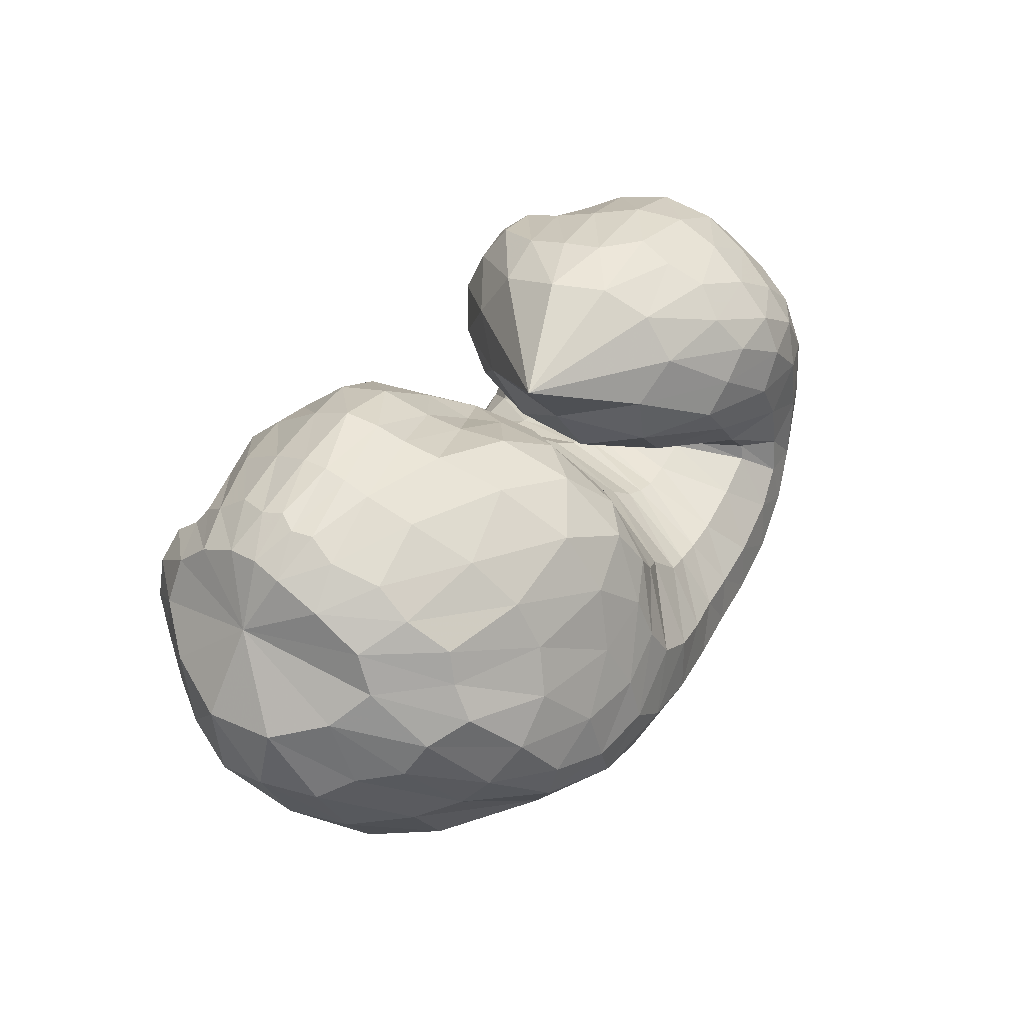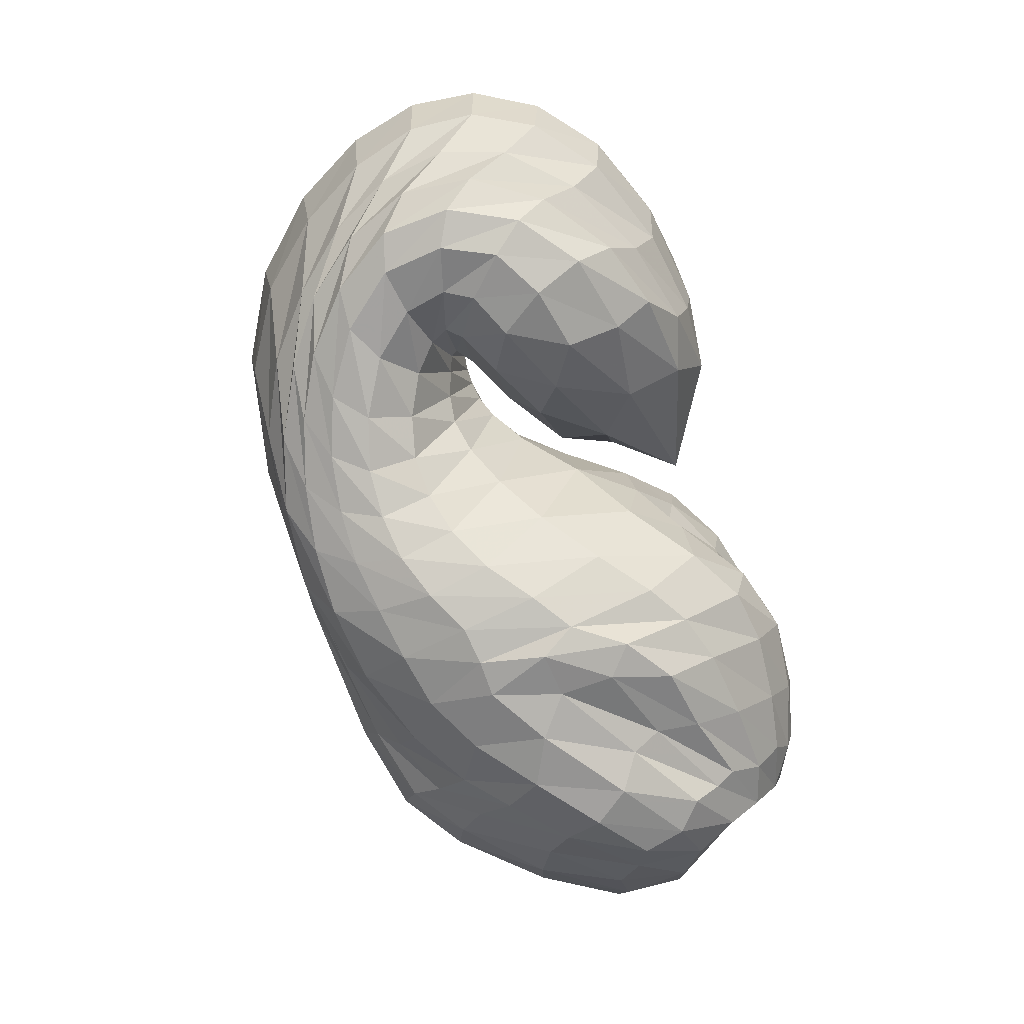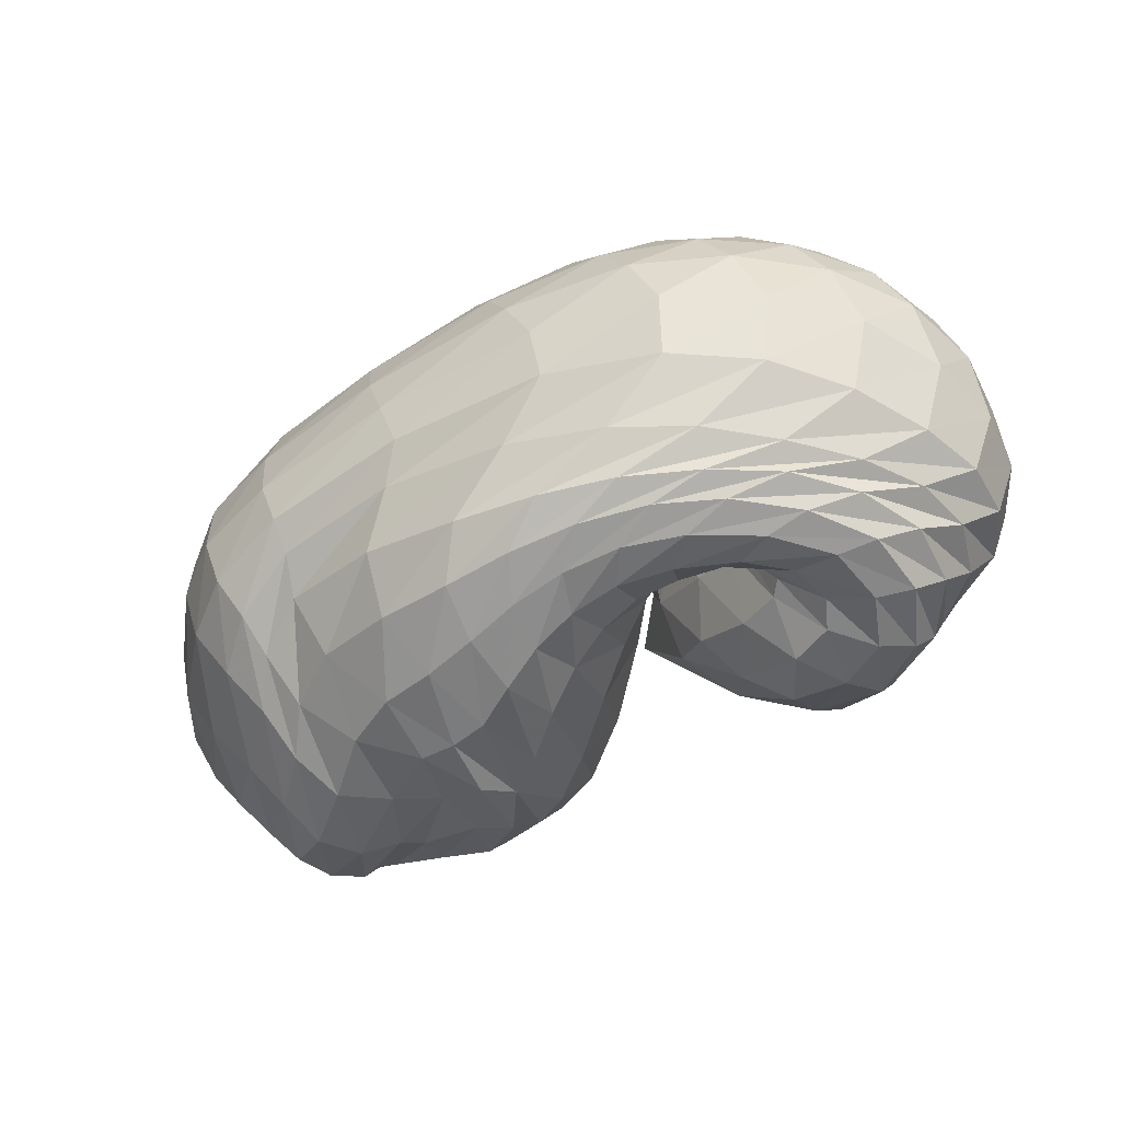
<metadata>
{"format":"obj","ext":"obj","renderer":"f3d","projection":"perspective","resolution":1024,"background":"white","views":[{"elev":44.3,"azim":-58.4,"up":"+Y"},{"elev":-75.8,"azim":106.1,"up":"+Z"},{"elev":-42.5,"azim":30.2,"up":"+Z"}]}
</metadata>
<code>
v 66.62 156.8 120
v 93.55 184.8 118.4
v 139 189.3 123.6
v 182 163 130.3
v 212.4 136.1 116.7
v 236.1 111.8 134.6
v 248.2 107.4 141.1
v 258.2 107.6 142.2
v 252.1 114.7 146.4
v 218.9 134.1 155.1
v 196.8 170.6 145.7
v 90.66 183.7 131.7
v 138.9 186.5 147.1
v 181.6 166.9 164.1
v 90.69 174.8 156.3
v 147.8 165.2 190
v 174.5 139.1 204.6
v 195.9 116.9 198.7
v 217.4 100.1 199.3
v 241.2 95.81 197.5
v 274.3 102.5 194.4
v 266.8 117.2 192.8
v 246.9 144 191.6
v 92 157.8 180.9
v 143.1 126.7 209.1
v 86.04 137.3 191.6
v 108.8 101.4 210.8
v 149.2 93.65 219.6
v 183.1 75.5 219.1
v 227.5 66.77 213.1
v 268.1 68.86 209.4
v 300.6 89.64 202.2
v 298.1 134.9 201.1
v 266.4 162.1 193.6
v 68.9 120.2 177.7
v 118 65.86 197.6
v 203.6 42.97 199.8
v 270.6 47.13 197.3
v 315.2 74.09 192.4
v 329.4 123.2 187.3
v 304 161.5 185.3
v 269 181.5 174.3
v 53.52 109 153.7
v 77.8 62.13 154.6
v 125.6 36.76 160.9
v 225.6 26.74 169.6
v 297.9 42.54 168.4
v 339 87.14 165.5
v 345.9 133.2 155.2
v 320.1 170.7 151.2
v 270.5 189.8 148.8
v 49.07 107 119.8
v 88.42 56.3 113.9
v 135.6 32.99 125.4
v 238.3 27.5 132.5
v 303.1 50.01 124.9
v 335.8 92.51 115.9
v 341.6 135.1 114.3
v 312.7 171.5 116.9
v 255.6 189 124.9
v 69.21 111.5 86.86
v 109.2 70.59 82.89
v 135.2 47.97 102.9
v 203.9 34.82 93.4
v 255.4 43.28 93.69
v 299.4 67.83 95.14
v 324.4 106.8 91.91
v 309.8 151.1 88.18
v 266.7 175.6 93.32
v 87.12 124.4 65.35
v 123.3 95.14 59.95
v 159.4 68.3 65.12
v 194.8 60.48 68.79
v 229 56.87 78.32
v 266.6 65.29 82.92
v 301.8 94.42 81.75
v 298 131.6 74.98
v 262.2 146.4 78.79
v 99.49 145.8 66.89
v 152.6 112.3 58.94
v 101.2 160.4 79.91
v 147.2 149.1 62.48
v 174.4 121.6 59.29
v 200.4 99.81 65.95
v 225.8 87.01 79.97
v 251.8 88.22 89.41
v 273.2 101.5 95.85
v 272.7 112.1 91.49
v 238.6 129.9 101.3
v 97.58 178.1 99.77
v 139.8 181.9 97.36
v 176.6 167.6 94.34
v 78.17 176.4 118.1
v 76.05 175 128.1
v 74.84 169.6 143.1
v 74.39 160.1 158.5
v 71.21 148.2 164.8
v 61.02 138.1 155.6
v 50.93 131.8 138.6
v 50.04 130.6 116.7
v 61.97 133.5 95.15
v 74.48 141.9 82.02
v 81.35 155.5 83.39
v 81.72 165.9 93.95
v 80.2 173.8 107.1
v 113.3 189.6 121.2
v 89.67 183.4 124.4
v 92.47 182.4 111.1
v 114.3 188.2 112.2
v 163.3 177 126.5
v 112.2 189.3 129.2
v 138.9 187.3 134
v 138.2 190.1 112.2
v 160.2 183.1 111.6
v 197.2 154.5 124
v 163.7 176.4 139.4
v 183.9 165.5 142.4
v 181.7 166.5 114.5
v 226.1 120.1 127.5
v 198.9 152.2 146.2
v 209.9 132.1 158
v 207.1 121.1 83.8
v 221 110.2 93.17
v 196.6 150.2 100.1
v 242.7 108.5 138.3
v 219.7 116.5 168.5
v 227.8 110 171.2
v 232.8 103.1 101.2
v 242.6 100.1 106.8
v 253.2 107 142.3
v 234.4 107 172
v 241.5 105 172.6
v 251 100.8 111.3
v 258.7 103.1 115
v 260.1 110 143.8
v 251.4 105 172
v 262.6 107.5 171.9
v 263.7 105.1 115.6
v 265.4 107.2 114.8
v 234.4 122.9 149.2
v 265.1 111.2 173.1
v 254.9 116.5 174.1
v 259.7 111.7 115.8
v 243.8 119.8 118.6
v 211.4 150.4 148.7
v 239.4 125.9 175.3
v 227.1 140.5 175.4
v 222.4 133.7 128
v 225.2 157.5 174.4
v 238.8 169.2 178.2
v 241.8 182 166.8
v 239.6 188.7 150.7
v 232.8 188.9 133.4
v 237.6 179.7 112.2
v 236.3 161.3 101.5
v 221.9 149.4 115.3
v 111 187.9 138.6
v 87.39 179.6 140.9
v 163.8 178.9 155.9
v 112.4 182.6 154.2
v 142.8 179.7 168.2
v 166.5 171.2 178.9
v 179.4 155.1 189.2
v 192 144.8 179.1
v 116.1 172.7 174
v 88.74 167.1 167.5
v 168.2 153.4 198.4
v 118.5 159.8 189.2
v 149.1 146.4 202.5
v 181 129.8 204.3
v 163.3 131.3 209.4
v 165.4 116.5 214.2
v 207.4 104.7 200.8
v 172.1 103.5 217.1
v 186 94.35 217.3
v 228.2 97.01 198.3
v 201.1 88.53 215
v 216.6 84.21 212.1
v 259.2 98.03 196
v 232.4 81.44 210.4
v 250.8 81.61 209.1
v 275.4 107.7 193.2
v 271.9 85.52 206.4
v 285.9 92 203.2
v 256.4 130.9 193.2
v 287.9 104 201.2
v 283.7 122.3 201
v 274 139.3 200.5
v 255.9 153.8 193.5
v 118.5 144.8 197.7
v 88.6 148.1 184.6
v 112 130.8 203.5
v 125.9 111.2 212.9
v 148.2 109.3 215.9
v 97.77 120 203.7
v 74.5 131.2 183
v 128.4 92.66 216.6
v 87.71 108.4 197.5
v 109.6 85.79 207.3
v 161.7 82.44 220.4
v 135.3 76.56 215.4
v 206 70.09 216
v 157.9 65 213.7
v 190.6 57.56 212.1
v 247.5 65.91 211.5
v 221.5 53.8 209.5
v 248.1 53.93 207.4
v 288.3 76.19 205.7
v 271.2 57.99 205.5
v 292.4 66.98 202.6
v 303.6 112.1 201
v 309.3 82.02 198.9
v 317.4 105 196.3
v 283.7 150.7 199.8
v 315 130.7 195.7
v 302.4 150.2 195.7
v 284.8 163.4 193.4
v 262.7 173.6 184.1
v 85.06 95.41 188.4
v 60.92 116.3 164.1
v 161.3 49.29 200.1
v 76.8 86.98 174.9
v 92.4 60.9 174.1
v 124.3 45.89 181.1
v 240.8 42.38 199
v 166.4 37.2 183
v 215.3 32.94 185.4
v 295.1 57.41 195
v 256 34.84 186
v 286.5 43.31 184.3
v 327.3 97.31 189.8
v 311.2 58.91 182.7
v 329.5 81.61 181.6
v 320.2 144.9 186.2
v 339 107.2 178.5
v 338.3 130.4 174.3
v 287 173.6 181.5
v 327.6 150.2 171.9
v 312.5 167 169.7
v 293.9 179.3 166.3
v 267.4 186.6 161.1
v 64.19 84.56 156.7
v 47.57 111.3 136
v 97.55 46.57 158.5
v 59.75 83.06 136.5
v 80.59 57.23 135.7
v 172 29.69 165.4
v 101 41.19 136.7
v 129.9 32.29 141.4
v 267.6 30.75 170
v 179.6 26.25 147.8
v 235.7 25.01 151.3
v 322.1 62.44 167.6
v 277.6 31.45 150.4
v 306.9 46.42 148
v 347.1 111.3 160
v 328.9 68.17 145.4
v 343.1 92.37 140.3
v 336.1 153.5 152.8
v 349.4 115.5 135
v 347.5 137.2 132.8
v 297.1 183.2 150.3
v 337.2 157.3 132.3
v 318.7 174 133
v 291.4 185.7 135.4
v 257.2 191.1 138.3
v 65.28 81.96 115.5
v 56.95 111.8 102.6
v 108.1 41.21 117.4
v 76.81 84.58 96.28
v 99.82 61.22 96.39
v 184.9 27.9 132.1
v 115.2 47.33 103.9
v 137.1 39.23 115
v 276.3 35.03 128.5
v 179.1 33.02 118.5
v 223.2 31.05 113.1
v 322.4 70.32 120.6
v 255.8 36.14 108.1
v 280.6 47.31 105.9
v 342.5 113.9 114.2
v 301.2 63.25 103.5
v 318.2 81.25 102.4
v 332 154.6 114.9
v 329.3 100.8 102.3
v 333.1 121.8 101.7
v 283.5 183.5 121.4
v 327.1 142.7 101.1
v 309.8 161.9 102
v 283.5 176.5 105.7
v 256 184.4 110.9
v 89.4 90.79 80.87
v 77.8 119.8 76.06
v 118.4 57.87 93.59
v 98.43 99.66 67.82
v 114.4 83.01 70.44
v 169.4 38.87 99.98
v 124.6 69.47 79.01
v 143.3 56.69 82.49
v 231.5 36.77 92.43
v 170.7 47.63 79.13
v 195.9 44.2 78.3
v 278.6 54.06 94.6
v 217.7 44.06 81.53
v 239.1 46.86 85.22
v 315 85.74 94.06
v 261.1 52.95 87.77
v 281.6 62.71 88.39
v 322.9 129.4 89.44
v 300.3 77.85 87.18
v 314 97.42 84.87
v 288.1 167.9 89.93
v 316 119.8 81.48
v 306.4 141.5 78.7
v 288.2 156.6 78.73
v 262.5 163.4 85.89
v 104.4 111.9 59.01
v 90.67 138.1 65.65
v 141 78.58 64.07
v 113.6 123.2 57.81
v 139.7 102.6 57.29
v 177.6 64.12 65.57
v 159.1 89.87 57.67
v 171.1 89.22 57.7
v 211.7 57.26 73.49
v 183.1 87.17 59.44
v 196.7 79.25 63.04
v 247.5 59 81.59
v 210.3 73.04 68.45
v 224.3 70.36 74.28
v 287 77.58 82.85
v 239.7 70.38 78.5
v 256.9 74.86 81.11
v 304.8 114.4 78.67
v 274.8 84.25 83.31
v 286.9 97.33 84.46
v 282.4 141.3 73.69
v 290.3 111 82.21
v 286 120.3 78.4
v 272.1 127.2 77.44
v 248.4 137.9 87.69
v 124.4 130.2 62.64
v 99.17 154.1 75.75
v 127.9 139.5 66.87
v 153.9 130.1 58.08
v 167.9 110.6 55.54
v 125.4 153.2 70.08
v 96.49 169.9 89.74
v 163.4 137.8 59.27
v 121.8 167.9 81.02
v 144.9 164.5 76.71
v 186.9 112 61.61
v 160.9 158.9 75.6
v 174.6 150 74.45
v 213.5 91.47 72.93
v 190.4 136.1 76.53
v 238.6 85.56 85.29
v 264.6 94.22 93.79
v 276.5 107.3 93.71
v 258.4 119.7 92.54
v 117.4 180.9 98.33
v 158.4 178.7 95.13
g foo
f 93 1 94
f 94 12 107
f 107 2 93
f 93 94 107
f 106 2 107
f 107 12 111
f 111 3 106
f 106 107 111
f 12 157 111
f 13 112 157
f 3 111 112
f 112 111 157
f 110 3 112
f 112 13 116
f 116 4 110
f 110 112 116
f 13 159 116
f 14 117 159
f 4 116 117
f 117 116 159
f 115 4 117
f 117 14 120
f 120 5 115
f 115 117 120
f 5 120 121
f 14 164 120
f 18 121 164
f 121 120 164
f 14 163 164
f 17 170 163
f 18 164 170
f 164 163 170
f 119 5 121
f 121 18 126
f 126 6 119
f 119 121 126
f 18 173 126
f 19 127 173
f 6 126 127
f 127 126 173
f 125 6 127
f 127 19 131
f 131 7 125
f 125 127 131
f 19 176 131
f 20 132 176
f 7 131 132
f 132 131 176
f 130 7 132
f 132 20 136
f 136 8 130
f 130 132 136
f 20 179 136
f 21 137 179
f 8 136 137
f 137 136 179
f 135 8 137
f 137 21 141
f 141 9 135
f 135 137 141
f 21 182 141
f 22 142 182
f 9 141 142
f 142 141 182
f 140 9 142
f 142 22 146
f 146 10 140
f 140 142 146
f 22 185 146
f 23 147 185
f 10 146 147
f 147 146 185
f 145 10 147
f 147 23 149
f 149 11 145
f 145 147 149
f 94 1 95
f 95 15 158
f 158 12 94
f 94 95 158
f 157 12 158
f 158 15 160
f 160 13 157
f 157 158 160
f 15 165 160
f 16 161 165
f 13 160 161
f 161 160 165
f 159 13 161
f 161 16 162
f 162 14 159
f 159 161 162
f 16 167 162
f 17 163 167
f 14 162 163
f 163 162 167
f 95 1 96
f 96 24 166
f 166 15 95
f 95 96 166
f 165 15 166
f 166 24 168
f 168 16 165
f 165 166 168
f 24 190 168
f 25 169 190
f 16 168 169
f 169 168 190
f 167 16 169
f 169 25 171
f 171 17 167
f 167 169 171
f 17 171 172
f 25 194 171
f 28 172 194
f 172 171 194
f 25 193 194
f 27 197 193
f 28 194 197
f 194 193 197
f 170 17 172
f 172 28 174
f 174 18 170
f 170 172 174
f 28 200 174
f 29 175 200
f 18 174 175
f 175 174 200
f 173 18 175
f 175 29 177
f 177 19 173
f 173 175 177
f 29 202 177
f 30 178 202
f 19 177 178
f 178 177 202
f 176 19 178
f 178 30 180
f 180 20 176
f 176 178 180
f 30 205 180
f 31 181 205
f 20 180 181
f 181 180 205
f 179 20 181
f 181 31 183
f 183 21 179
f 179 181 183
f 31 208 183
f 32 184 208
f 21 183 184
f 184 183 208
f 182 21 184
f 184 32 186
f 186 22 182
f 182 184 186
f 32 211 186
f 33 187 211
f 22 186 187
f 187 186 211
f 185 22 187
f 187 33 188
f 188 23 185
f 185 187 188
f 33 214 188
f 34 189 214
f 23 188 189
f 189 188 214
f 23 189 149
f 34 150 189
f 11 149 150
f 150 149 189
f 96 1 97
f 97 26 191
f 191 24 96
f 96 97 191
f 190 24 191
f 191 26 192
f 192 25 190
f 190 191 192
f 26 195 192
f 27 193 195
f 25 192 193
f 193 192 195
f 97 1 98
f 98 35 196
f 196 26 97
f 97 98 196
f 195 26 196
f 196 35 198
f 198 27 195
f 195 196 198
f 35 219 198
f 36 199 219
f 27 198 199
f 199 198 219
f 197 27 199
f 199 36 201
f 201 28 197
f 197 199 201
f 200 28 201
f 201 36 203
f 203 29 200
f 200 201 203
f 36 221 203
f 37 204 221
f 29 203 204
f 204 203 221
f 202 29 204
f 204 37 206
f 206 30 202
f 202 204 206
f 37 225 206
f 38 207 225
f 30 206 207
f 207 206 225
f 205 30 207
f 207 38 209
f 209 31 205
f 205 207 209
f 38 228 209
f 39 210 228
f 31 209 210
f 210 209 228
f 208 31 210
f 210 39 212
f 212 32 208
f 208 210 212
f 39 231 212
f 40 213 231
f 32 212 213
f 213 212 231
f 211 32 213
f 213 40 215
f 215 33 211
f 211 213 215
f 40 234 215
f 41 216 234
f 33 215 216
f 216 215 234
f 214 33 216
f 216 41 217
f 217 34 214
f 214 216 217
f 41 237 217
f 42 218 237
f 34 217 218
f 218 217 237
f 34 218 150
f 42 151 218
f 11 150 151
f 151 150 218
f 98 1 99
f 99 43 220
f 220 35 98
f 98 99 220
f 219 35 220
f 220 43 222
f 222 36 219
f 219 220 222
f 43 242 222
f 44 223 242
f 36 222 223
f 223 222 242
f 44 244 223
f 45 224 244
f 36 223 224
f 224 223 244
f 221 36 224
f 224 45 226
f 226 37 221
f 221 224 226
f 45 247 226
f 46 227 247
f 37 226 227
f 227 226 247
f 225 37 227
f 227 46 229
f 229 38 225
f 225 227 229
f 46 250 229
f 47 230 250
f 38 229 230
f 230 229 250
f 228 38 230
f 230 47 232
f 232 39 228
f 228 230 232
f 47 253 232
f 48 233 253
f 39 232 233
f 233 232 253
f 231 39 233
f 233 48 235
f 235 40 231
f 231 233 235
f 48 256 235
f 49 236 256
f 40 235 236
f 236 235 256
f 234 40 236
f 236 49 238
f 238 41 234
f 234 236 238
f 49 259 238
f 50 239 259
f 41 238 239
f 239 238 259
f 237 41 239
f 239 50 240
f 240 42 237
f 237 239 240
f 50 262 240
f 51 241 262
f 42 240 241
f 241 240 262
f 42 241 151
f 51 152 241
f 11 151 152
f 152 151 241
f 99 1 100
f 100 52 243
f 243 43 99
f 99 100 243
f 242 43 243
f 243 52 245
f 245 44 242
f 242 243 245
f 52 267 245
f 53 246 267
f 44 245 246
f 246 245 267
f 244 44 246
f 246 53 248
f 248 45 244
f 244 246 248
f 53 269 248
f 54 249 269
f 45 248 249
f 249 248 269
f 247 45 249
f 249 54 251
f 251 46 247
f 247 249 251
f 54 272 251
f 55 252 272
f 46 251 252
f 252 251 272
f 250 46 252
f 252 55 254
f 254 47 250
f 250 252 254
f 55 275 254
f 56 255 275
f 47 254 255
f 255 254 275
f 253 47 255
f 255 56 257
f 257 48 253
f 253 255 257
f 56 278 257
f 57 258 278
f 48 257 258
f 258 257 278
f 256 48 258
f 258 57 260
f 260 49 256
f 256 258 260
f 57 281 260
f 58 261 281
f 49 260 261
f 261 260 281
f 259 49 261
f 261 58 263
f 263 50 259
f 259 261 263
f 58 284 263
f 59 264 284
f 50 263 264
f 264 263 284
f 262 50 264
f 264 59 265
f 265 51 262
f 262 264 265
f 59 287 265
f 60 266 287
f 51 265 266
f 266 265 287
f 51 266 152
f 60 153 266
f 11 152 153
f 153 152 266
f 100 1 101
f 101 61 268
f 268 52 100
f 100 101 268
f 267 52 268
f 268 61 270
f 270 53 267
f 267 268 270
f 61 292 270
f 62 271 292
f 53 270 271
f 271 270 292
f 269 53 271
f 271 62 273
f 273 54 269
f 269 271 273
f 62 294 273
f 63 274 294
f 54 273 274
f 274 273 294
f 272 54 274
f 274 63 276
f 276 55 272
f 272 274 276
f 63 297 276
f 64 277 297
f 55 276 277
f 277 276 297
f 275 55 277
f 277 64 279
f 279 56 275
f 275 277 279
f 64 300 279
f 65 280 300
f 56 279 280
f 280 279 300
f 278 56 280
f 280 65 282
f 282 57 278
f 278 280 282
f 65 303 282
f 66 283 303
f 57 282 283
f 283 282 303
f 281 57 283
f 283 66 285
f 285 58 281
f 281 283 285
f 66 306 285
f 67 286 306
f 58 285 286
f 286 285 306
f 284 58 286
f 286 67 288
f 288 59 284
f 284 286 288
f 67 309 288
f 68 289 309
f 59 288 289
f 289 288 309
f 287 59 289
f 289 68 290
f 290 60 287
f 287 289 290
f 68 312 290
f 69 291 312
f 60 290 291
f 291 290 312
f 60 291 153
f 69 154 291
f 11 153 154
f 154 153 291
f 101 1 102
f 102 70 293
f 293 61 101
f 101 102 293
f 292 61 293
f 293 70 295
f 295 62 292
f 292 293 295
f 70 317 295
f 71 296 317
f 62 295 296
f 296 295 317
f 294 62 296
f 296 71 298
f 298 63 294
f 294 296 298
f 71 319 298
f 72 299 319
f 63 298 299
f 299 298 319
f 297 63 299
f 299 72 301
f 301 64 297
f 297 299 301
f 72 322 301
f 73 302 322
f 64 301 302
f 302 301 322
f 300 64 302
f 302 73 304
f 304 65 300
f 300 302 304
f 73 325 304
f 74 305 325
f 65 304 305
f 305 304 325
f 303 65 305
f 305 74 307
f 307 66 303
f 303 305 307
f 74 328 307
f 75 308 328
f 66 307 308
f 308 307 328
f 306 66 308
f 308 75 310
f 310 67 306
f 306 308 310
f 75 331 310
f 76 311 331
f 67 310 311
f 311 310 331
f 309 67 311
f 311 76 313
f 313 68 309
f 309 311 313
f 76 334 313
f 77 314 334
f 68 313 314
f 314 313 334
f 312 68 314
f 314 77 315
f 315 69 312
f 312 314 315
f 77 337 315
f 78 316 337
f 69 315 316
f 316 315 337
f 69 316 154
f 78 155 316
f 11 154 155
f 155 154 316
f 102 1 103
f 103 79 318
f 318 70 102
f 102 103 318
f 317 70 318
f 318 79 320
f 320 71 317
f 317 318 320
f 79 342 320
f 80 321 342
f 71 320 321
f 321 320 342
f 319 71 321
f 321 80 323
f 323 72 319
f 319 321 323
f 72 323 324
f 80 346 323
f 83 324 346
f 324 323 346
f 80 345 346
f 82 349 345
f 83 346 349
f 346 345 349
f 322 72 324
f 324 83 326
f 326 73 322
f 322 324 326
f 83 352 326
f 84 327 352
f 73 326 327
f 327 326 352
f 325 73 327
f 327 84 329
f 329 74 325
f 325 327 329
f 84 355 329
f 85 330 355
f 74 329 330
f 330 329 355
f 328 74 330
f 330 85 332
f 332 75 328
f 328 330 332
f 85 357 332
f 86 333 357
f 75 332 333
f 333 332 357
f 331 75 333
f 333 86 335
f 335 76 331
f 331 333 335
f 86 358 335
f 87 336 358
f 76 335 336
f 336 335 358
f 334 76 336
f 336 87 338
f 338 77 334
f 334 336 338
f 87 359 338
f 88 339 359
f 77 338 339
f 339 338 359
f 337 77 339
f 339 88 340
f 340 78 337
f 337 339 340
f 88 360 340
f 89 341 360
f 78 340 341
f 341 340 360
f 78 341 155
f 89 156 341
f 11 155 156
f 156 155 341
f 103 1 104
f 104 81 343
f 343 79 103
f 103 104 343
f 342 79 343
f 343 81 344
f 344 80 342
f 342 343 344
f 81 347 344
f 82 345 347
f 80 344 345
f 345 344 347
f 104 1 105
f 105 90 348
f 348 81 104
f 104 105 348
f 347 81 348
f 348 90 350
f 350 82 347
f 347 348 350
f 90 361 350
f 91 351 361
f 82 350 351
f 351 350 361
f 349 82 351
f 351 91 353
f 353 83 349
f 349 351 353
f 91 362 353
f 92 354 362
f 83 353 354
f 354 353 362
f 352 83 354
f 354 92 356
f 356 84 352
f 352 354 356
f 84 356 122
f 92 124 356
f 5 122 124
f 124 122 356
f 92 118 124
f 4 115 118
f 5 124 115
f 118 115 124
f 355 84 122
f 122 5 123
f 123 85 355
f 122 123 355
f 5 119 123
f 6 128 119
f 85 123 128
f 123 119 128
f 357 85 128
f 128 6 129
f 129 86 357
f 128 129 357
f 6 125 129
f 7 133 125
f 86 129 133
f 129 125 133
f 358 86 133
f 133 7 134
f 134 87 358
f 133 134 358
f 7 130 134
f 8 138 130
f 87 134 138
f 134 130 138
f 359 87 138
f 138 8 139
f 139 88 359
f 138 139 359
f 8 135 139
f 9 143 135
f 88 139 143
f 139 135 143
f 360 88 143
f 143 9 144
f 144 89 360
f 143 144 360
f 9 140 144
f 10 148 140
f 89 144 148
f 144 140 148
f 89 148 156
f 10 145 148
f 11 156 145
f 148 145 156
f 1 93 105
f 2 108 93
f 90 105 108
f 105 93 108
f 361 90 108
f 108 2 109
f 109 91 361
f 108 109 361
f 2 106 109
f 3 113 106
f 91 109 113
f 109 106 113
f 362 91 113
f 113 3 114
f 114 92 362
f 113 114 362
f 3 110 114
f 4 118 110
f 92 114 118
f 114 110 118
g

</code>
